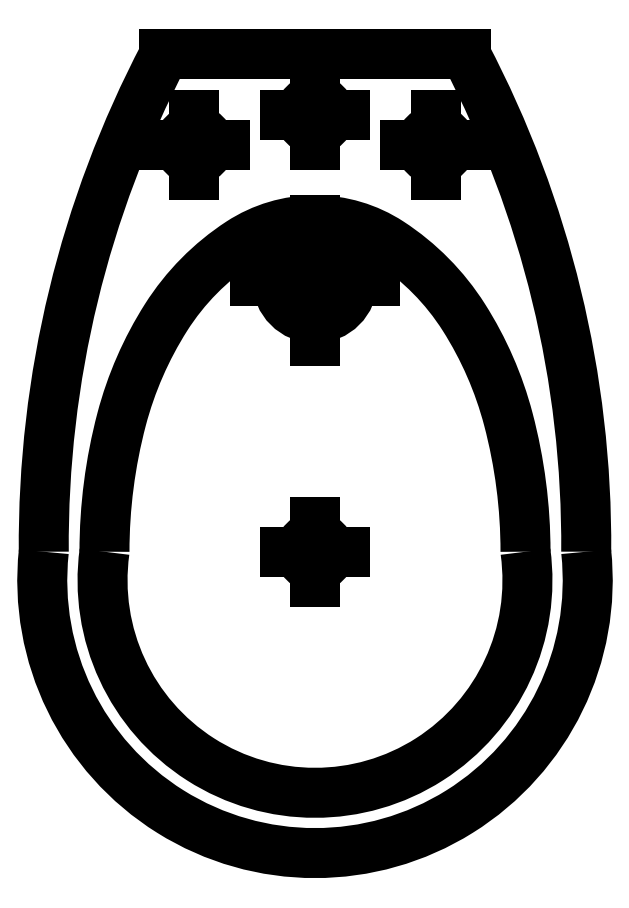
<metadata>
{"format":"dxf","ext":"dxf","renderer":"ezdxf+matplotlib","layout":"modelspace","background":"white","min_lineweight":24,"dpi":150}
</metadata>
<code>
0
SECTION
2
ENTITIES
0
LINE
8
0
10
692.3
20
7498
30
0
11
692.5
21
7498
31
0
0
LINE
8
0
10
692.4
20
7498
30
0
11
692.5
21
7498
31
0
0
CIRCLE
8
0
10
692.4
20
7498
30
0
40
0.01
0
ARC
8
0
10
692.4
20
7498
30
0
40
0.181
50
174
51
6.026
0
ARC
8
0
10
691.9
20
7498
30
0
40
0.7
50
359.6
51
27.66
0
ARC
8
0
10
693
20
7498
30
0
40
0.7
50
152.3
51
180.4
0
ARC
8
0
10
692.4
20
7498
30
0
40
0.141
50
172.3
51
7.744
0
POLYLINE
8
0
66
     1
10
0
20
0
30
0
0
VERTEX
8
0
10
692.4
20
7498
30
0
42
0.1455
0
VERTEX
8
0
10
692.4
20
7498
30
0
42
0.1072
0
VERTEX
8
0
10
692.3
20
7498
30
0
42
0.0773
0
VERTEX
8
0
10
692.3
20
7498
30
0
42
0.06439
0
VERTEX
8
0
10
692.3
20
7498
30
0
42
0.06439
0
SEQEND
8
0
0
POLYLINE
8
0
66
     1
10
0
20
0
30
0
0
VERTEX
8
0
10
692.6
20
7498
30
0
42
0.06439
0
VERTEX
8
0
10
692.6
20
7498
30
0
42
0.0773
0
VERTEX
8
0
10
692.5
20
7498
30
0
42
0.1072
0
VERTEX
8
0
10
692.5
20
7498
30
0
42
0.1455
0
VERTEX
8
0
10
692.4
20
7498
30
0
42
0.1455
0
SEQEND
8
0
0
LINE
8
0
10
692.4
20
7498
30
0
11
692.5
21
7498
31
0
0
CIRCLE
8
0
10
692.4
20
7498
30
0
40
0.025
0
LINE
8
0
10
692.4
20
7498
30
0
11
692.4
21
7498
31
0
0
LINE
8
0
10
692.4
20
7498
30
0
11
692.4
21
7498
31
0
0
LINE
8
0
10
692.4
20
7498
30
0
11
692.4
21
7498
31
0
0
CIRCLE
8
0
10
692.4
20
7498
30
0
40
0.01
0
LINE
8
0
10
692.4
20
7498
30
0
11
692.5
21
7498
31
0
0
LINE
8
0
10
692.5
20
7498
30
0
11
692.5
21
7498
31
0
0
CIRCLE
8
0
10
692.5
20
7498
30
0
40
0.01
0
LINE
8
0
10
692.5
20
7498
30
0
11
692.5
21
7498
31
0
0
LINE
8
0
10
692.4
20
7498
30
0
11
692.3
21
7498
31
0
0
CIRCLE
8
0
10
692.4
20
7498
30
0
40
0.01
0
LINE
8
0
10
692.4
20
7498
30
0
11
692.4
21
7498
31
0
0
ENDSEC
0
EOF

</code>
